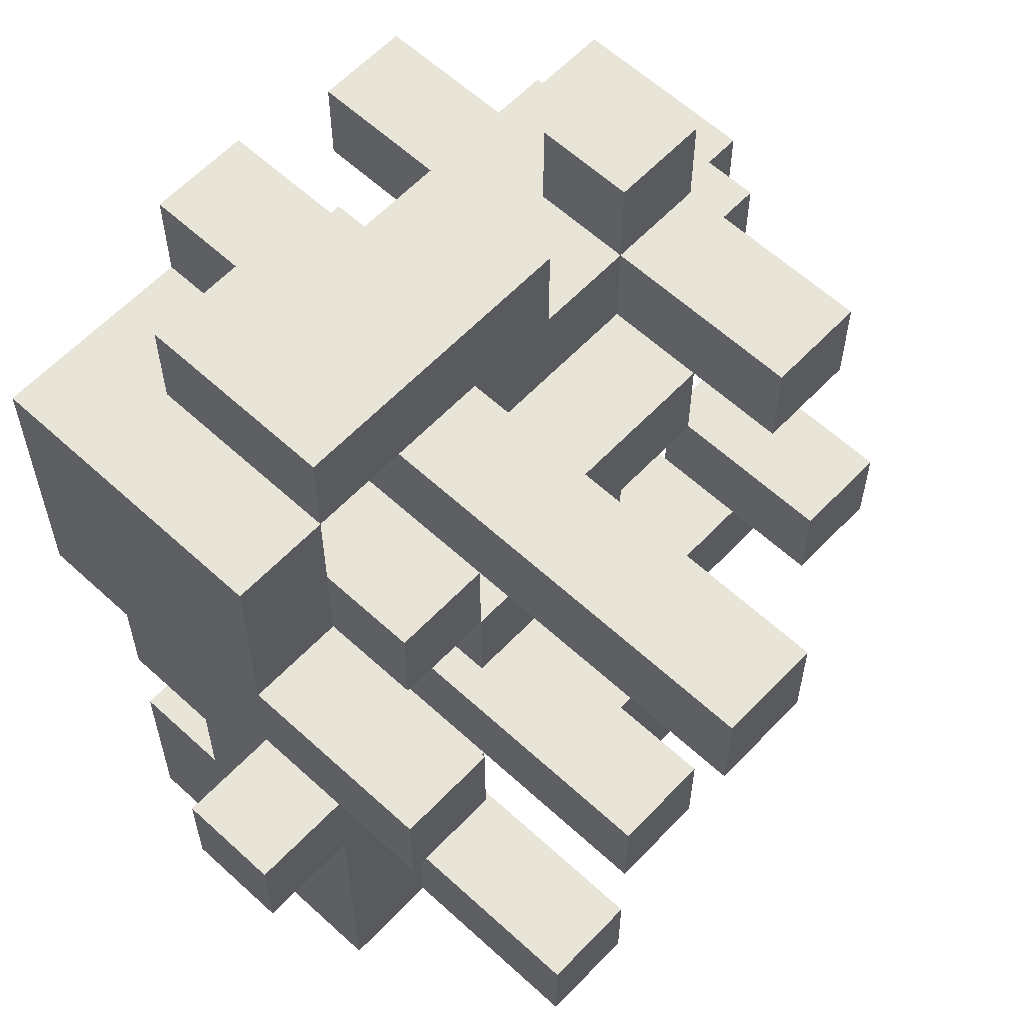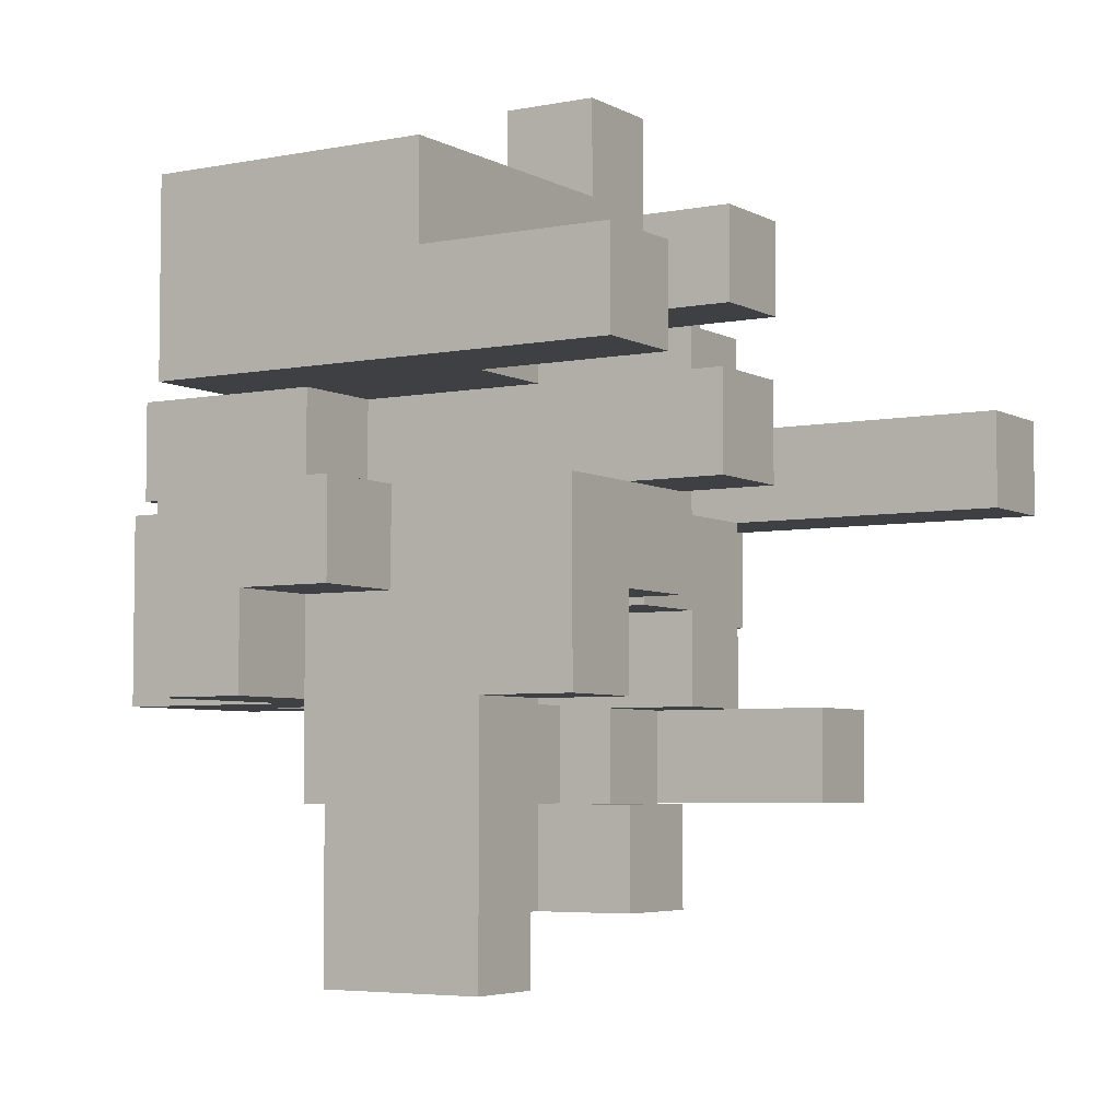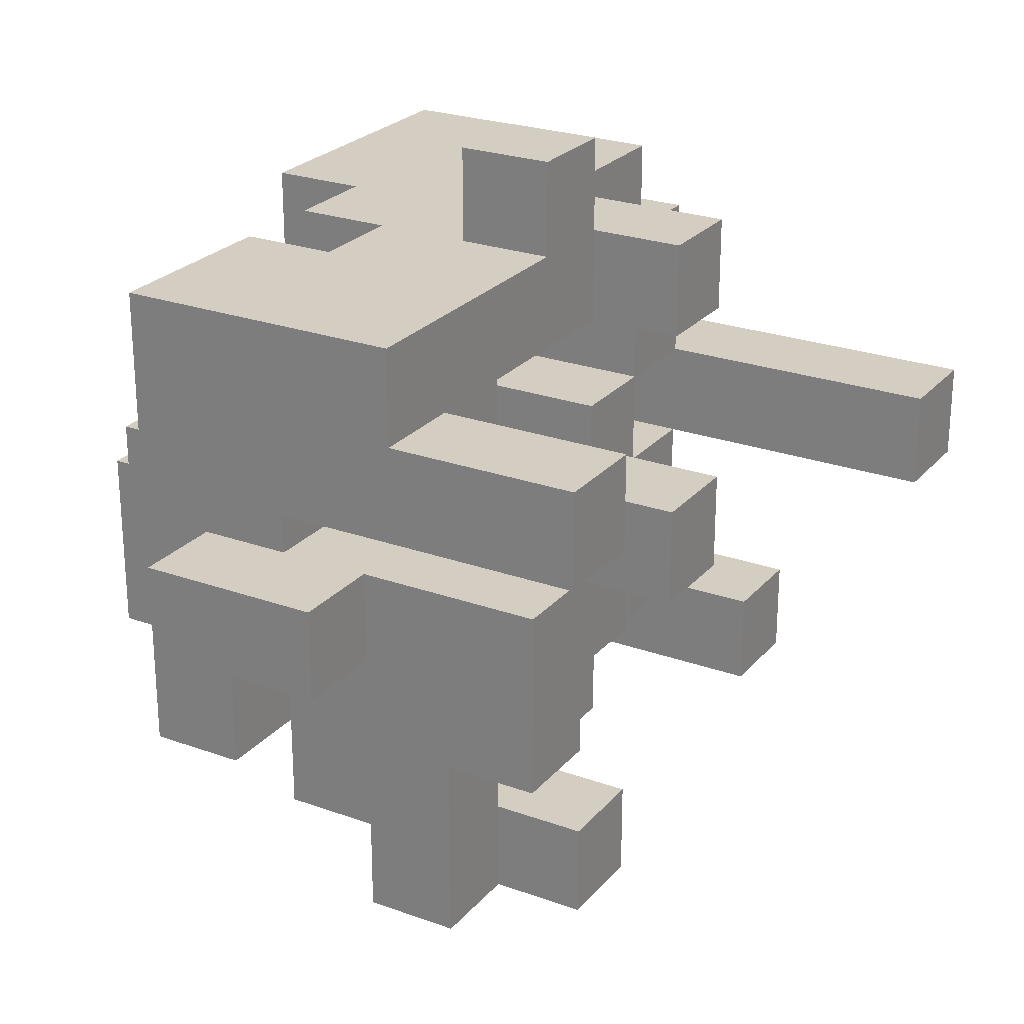
<metadata>
{"format":"obj","ext":"obj","renderer":"f3d","projection":"perspective","resolution":1024,"background":"white","views":[{"elev":60.5,"azim":-136.8,"up":"+Z"},{"elev":-4.9,"azim":-148.1,"up":"+Y"},{"elev":24.9,"azim":-149.6,"up":"+Y"}]}
</metadata>
<code>
v 0.375 -0.375 -0.875
v 0.375 -0.375 -0.625
v 0.375 -0.125 -0.625
v 0.375 -0.125 -0.875
v 0.625 -0.375 -0.875
v 0.625 -0.125 -0.875
v 0.625 -0.125 -0.625
v 0.625 -0.375 -0.625
v 0.125 -0.125 -0.875
v 0.125 -0.125 -0.625
v 0.125 0.125 -0.625
v 0.125 0.125 -0.875
v 0.375 0.125 -0.625
v 0.375 0.125 -0.875
v 0.625 0.125 -0.875
v 0.625 0.125 -0.625
v -0.625 0.375 -0.875
v -0.625 0.375 -0.625
v -0.625 0.625 -0.625
v -0.625 0.625 -0.875
v -0.375 0.375 -0.875
v -0.375 0.375 -0.625
v -0.375 0.625 -0.625
v -0.375 0.625 -0.875
v -0.125 0.375 -0.875
v -0.125 0.375 -0.625
v -0.125 0.625 -0.625
v -0.125 0.625 -0.875
v 0.125 0.375 -0.875
v 0.125 0.375 -0.625
v 0.125 0.625 -0.875
v 0.375 0.375 -0.875
v 0.375 0.375 -0.625
v 0.375 0.625 -0.875
v 0.625 0.375 -0.875
v 0.625 0.625 -0.875
v 0.625 0.625 -0.625
v 0.625 0.375 -0.625
v 0.375 0.625 -0.625
v -0.125 0.875 -0.625
v -0.125 0.875 -0.875
v 0.125 0.875 -0.625
v 0.125 0.875 -0.875
v 0.375 0.875 -0.625
v 0.375 0.875 -0.875
v 0.625 0.875 -0.875
v 0.625 0.875 -0.625
v -0.125 -0.875 -0.625
v -0.125 -0.875 -0.375
v -0.125 -0.625 -0.375
v -0.125 -0.625 -0.625
v 0.125 -0.875 -0.625
v 0.125 -0.625 -0.625
v 0.125 -0.625 -0.375
v 0.125 -0.875 -0.375
v -0.125 -0.375 -0.375
v -0.125 -0.375 -0.625
v 0.125 -0.375 -0.625
v 0.125 -0.375 -0.375
v 0.375 -0.625 -0.625
v 0.375 -0.375 -0.375
v 0.375 -0.625 -0.375
v -0.375 -0.375 -0.625
v -0.375 -0.375 -0.375
v -0.375 -0.125 -0.375
v -0.375 -0.125 -0.625
v -0.125 -0.125 -0.625
v -0.125 -0.125 -0.375
v 0.125 -0.125 -0.375
v 0.375 -0.125 -0.375
v 0.625 -0.125 -0.375
v 0.625 -0.375 -0.375
v -0.375 0.125 -0.375
v -0.375 0.125 -0.625
v -0.125 0.125 -0.375
v -0.125 0.125 -0.625
v 0.125 0.125 -0.375
v 0.375 0.125 -0.375
v 0.625 0.125 -0.375
v 0.375 0.375 -0.375
v 0.625 0.375 -0.375
v 0.875 0.125 -0.625
v 0.875 0.375 -0.625
v 0.875 0.375 -0.375
v 0.875 0.125 -0.375
v -0.125 0.375 -0.375
v -0.125 0.625 -0.375
v 0.125 0.375 -0.375
v 0.125 0.625 -0.375
v 0.375 0.625 -0.375
v -0.125 0.875 -0.375
v 0.125 0.875 -0.375
v 0.375 0.875 -0.375
v 0.625 0.875 -0.375
v 0.625 0.625 -0.375
v -0.375 -0.875 -0.375
v -0.375 -0.875 -0.125
v -0.375 -0.625 -0.125
v -0.375 -0.625 -0.375
v -0.125 -0.875 -0.125
v -0.125 -0.625 -0.125
v 0.125 -0.625 -0.125
v 0.125 -0.875 -0.125
v 0.375 -0.375 -0.125
v 0.375 -0.125 -0.125
v 0.625 -0.375 -0.125
v 0.875 -0.375 -0.375
v 0.875 -0.375 -0.125
v 0.875 -0.125 -0.375
v 0.875 -0.125 -0.125
v 0.625 -0.125 -0.125
v 1.125 -0.375 -0.375
v 1.125 -0.125 -0.375
v 1.125 -0.125 -0.125
v 1.125 -0.375 -0.125
v -0.375 -0.125 -0.125
v -0.375 0.125 -0.125
v -0.125 -0.125 -0.125
v -0.125 0.125 -0.125
v 0.125 -0.125 -0.125
v 0.125 0.125 -0.125
v 0.375 0.125 -0.125
v 0.625 0.125 -0.125
v 0.875 0.125 -0.125
v 1.125 0.125 -0.375
v 1.125 0.125 -0.125
v -0.625 0.125 -0.375
v -0.625 0.125 -0.125
v -0.625 0.375 -0.125
v -0.625 0.375 -0.375
v -0.375 0.375 -0.125
v -0.375 0.375 -0.375
v -0.125 0.375 -0.125
v 0.125 0.375 -0.125
v 0.375 0.375 -0.125
v 0.625 0.375 -0.125
v 0.875 0.375 -0.125
v -0.125 0.625 -0.125
v -0.125 0.875 -0.125
v 0.125 0.625 -0.125
v 0.125 0.875 -0.125
v 0.375 0.875 -0.125
v 0.375 0.625 -0.125
v 0.375 -0.875 -0.125
v 0.375 -0.875 0.125
v 0.375 -0.625 0.125
v 0.375 -0.625 -0.125
v 0.625 -0.875 -0.125
v 0.625 -0.625 -0.125
v 0.625 -0.625 0.125
v 0.625 -0.875 0.125
v 0.125 -0.625 0.125
v 0.125 -0.375 0.125
v 0.125 -0.375 -0.125
v 0.375 -0.375 0.125
v 0.625 -0.375 0.125
v 0.375 -0.125 0.125
v 0.625 -0.125 0.125
v 0.875 -0.375 0.125
v 0.875 -0.125 0.125
v 1.125 -0.125 0.125
v 1.125 -0.375 0.125
v -0.125 0.625 0.125
v -0.125 0.875 0.125
v 0.125 0.625 0.125
v 0.375 0.625 0.125
v 0.125 0.875 0.125
v 0.375 0.875 0.125
v 0.625 0.625 -0.125
v 0.625 0.875 -0.125
v 0.625 0.875 0.125
v 0.625 0.625 0.125
v -0.125 1.125 0.125
v -0.125 1.125 -0.125
v 0.125 1.125 -0.125
v 0.125 1.125 0.125
v 0.375 -1.125 0.125
v 0.375 -1.125 0.375
v 0.375 -0.875 0.375
v 0.625 -1.125 0.125
v 0.625 -1.125 0.375
v 0.625 -0.875 0.375
v 0.875 -1.125 0.125
v 0.875 -0.875 0.125
v 0.875 -0.875 0.375
v 0.875 -1.125 0.375
v 0.625 -0.625 0.375
v 0.875 -0.625 0.125
v 0.875 -0.625 0.375
v 0.375 -0.625 0.375
v 0.375 -0.375 0.375
v 0.625 -0.375 0.375
v 0.875 -0.375 0.375
v 0.625 -0.125 0.375
v 0.875 -0.125 0.375
v -0.125 -0.125 0.125
v -0.125 -0.125 0.375
v -0.125 0.125 0.375
v -0.125 0.125 0.125
v 0.125 -0.125 0.125
v 0.125 -0.125 0.375
v 0.125 0.125 0.125
v 0.375 -0.125 0.375
v 0.375 0.125 0.125
v 0.625 0.125 0.125
v 0.625 0.125 0.375
v 0.375 0.125 0.375
v -0.125 0.375 0.375
v -0.125 0.375 0.125
v 0.125 0.375 0.375
v 0.125 0.375 0.125
v 0.125 0.125 0.375
v 0.375 0.375 0.375
v 0.375 0.375 0.125
v 0.625 0.375 0.125
v 0.625 0.375 0.375
v -0.375 0.625 0.125
v -0.375 0.625 0.375
v -0.375 0.875 0.375
v -0.375 0.875 0.125
v -0.125 0.625 0.375
v -0.125 0.875 0.375
v 0.125 0.625 0.375
v 0.125 0.875 0.375
v 0.375 0.625 0.375
v 0.375 0.875 0.375
v 0.625 0.625 0.375
v 0.625 0.875 0.375
v 0.875 0.625 0.125
v 0.875 0.875 0.125
v 0.875 0.875 0.375
v 0.875 0.625 0.375
v 0.125 -0.875 0.375
v 0.125 -0.875 0.625
v 0.125 -0.625 0.625
v 0.125 -0.625 0.375
v 0.375 -0.625 0.625
v 0.375 -0.875 0.625
v 0.125 -0.375 0.625
v 0.125 -0.375 0.375
v 0.625 -0.625 0.625
v 0.875 -0.625 0.625
v 0.625 -0.375 0.625
v 0.875 -0.375 0.625
v 1.125 -0.625 0.375
v 1.125 -0.375 0.375
v 1.125 -0.375 0.625
v 1.125 -0.625 0.625
v -0.125 -0.375 0.375
v -0.125 -0.375 0.625
v -0.125 -0.125 0.625
v 0.125 -0.125 0.625
v 0.625 -0.125 0.625
v 0.375 -0.125 0.625
v -0.125 0.125 0.625
v 0.125 0.125 0.625
v 0.375 0.125 0.625
v -0.125 0.375 0.625
v -0.125 0.625 0.625
v 0.125 0.375 0.625
v 0.125 0.625 0.625
v 0.375 0.375 0.625
v 0.375 0.625 0.625
v 0.625 0.375 0.625
v 0.875 0.375 0.375
v 0.875 0.625 0.625
v 0.875 0.375 0.625
v 0.125 0.875 0.625
v 0.375 0.875 0.625
v 0.625 0.875 0.625
v 0.875 0.875 0.625
v -0.375 -0.625 0.625
v -0.375 -0.625 0.875
v -0.375 -0.375 0.875
v -0.375 -0.375 0.625
v -0.125 -0.625 0.625
v -0.125 -0.625 0.875
v -0.125 -0.375 0.875
v 0.125 -0.625 0.875
v 0.125 -0.375 0.875
v 0.375 -0.625 0.875
v 0.625 -0.375 0.875
v 0.625 -0.625 0.875
v 0.375 -0.375 0.875
v 0.125 -0.125 0.875
v 0.375 -0.125 0.875
v 0.625 -0.125 0.875
v 0.125 0.125 0.875
v 0.625 0.125 0.625
v 0.625 0.125 0.875
v 0.375 0.125 0.875
v -0.875 0.125 0.625
v -0.875 0.125 0.875
v -0.875 0.375 0.875
v -0.875 0.375 0.625
v -0.625 0.125 0.625
v -0.625 0.125 0.875
v -0.625 0.375 0.875
v -0.625 0.375 0.625
v -0.375 0.125 0.625
v -0.375 0.125 0.875
v -0.375 0.375 0.875
v -0.375 0.375 0.625
v -0.125 0.125 0.875
v -0.125 0.375 0.875
v 0.125 0.375 0.875
v 0.375 0.375 0.875
v 0.875 0.125 0.625
v 0.875 0.375 0.875
v 0.875 0.125 0.875
v 0.375 0.625 0.875
v 0.875 0.625 0.875
v 0.625 0.375 0.875
v 0.625 0.625 0.875
v 0.125 0.625 0.875
v 0.125 0.875 0.875
v 0.375 0.875 0.875
v 0.625 0.875 0.875
v 0.875 0.875 0.875
v 0.125 -0.625 1.125
v 0.125 -0.375 1.125
v 0.375 -0.375 1.125
v 0.375 -0.625 1.125
v 0.125 -0.125 1.125
v 0.125 0.125 1.125
v 0.375 0.125 1.125
v 0.375 -0.125 1.125
v 0.125 0.375 1.125
v 0.375 0.375 1.125
v 0.625 0.125 1.125
v 0.625 0.375 1.125
v 0.875 0.375 1.125
v 0.875 0.125 1.125
v 0.125 0.625 1.125
v 0.375 0.625 1.125
v 0.625 0.625 1.125
f 1 2 3
f 1 3 4
f 5 6 7
f 5 7 8
f 1 5 8
f 1 8 2
f 1 4 6
f 1 6 5
f 9 10 11
f 9 11 12
f 9 4 3
f 9 3 10
f 12 11 13
f 12 13 14
f 9 12 14
f 9 14 4
f 6 15 16
f 6 16 7
f 14 13 16
f 14 16 15
f 4 14 15
f 4 15 6
f 17 18 19
f 17 19 20
f 17 21 22
f 17 22 18
f 20 19 23
f 20 23 24
f 17 20 24
f 17 24 21
f 18 22 23
f 18 23 19
f 21 25 26
f 21 26 22
f 24 23 27
f 24 27 28
f 21 24 28
f 21 28 25
f 22 26 27
f 22 27 23
f 25 29 30
f 25 30 26
f 25 28 31
f 25 31 29
f 29 32 33
f 29 33 30
f 29 31 34
f 29 34 32
f 35 36 37
f 35 37 38
f 32 35 38
f 32 38 33
f 32 34 36
f 32 36 35
f 33 38 37
f 33 37 39
f 28 27 40
f 28 40 41
f 41 40 42
f 41 42 43
f 28 41 43
f 28 43 31
f 43 42 44
f 43 44 45
f 31 43 45
f 31 45 34
f 36 46 47
f 36 47 37
f 45 44 47
f 45 47 46
f 34 45 46
f 34 46 36
f 48 49 50
f 48 50 51
f 52 53 54
f 52 54 55
f 48 52 55
f 48 55 49
f 48 51 53
f 48 53 52
f 51 50 56
f 51 56 57
f 51 57 58
f 51 58 53
f 50 54 59
f 50 59 56
f 60 2 61
f 60 61 62
f 53 60 62
f 53 62 54
f 53 58 2
f 53 2 60
f 54 62 61
f 54 61 59
f 63 64 65
f 63 65 66
f 63 57 56
f 63 56 64
f 63 66 67
f 63 67 57
f 64 56 68
f 64 68 65
f 57 67 10
f 57 10 58
f 56 59 69
f 56 69 68
f 58 10 3
f 58 3 2
f 59 61 70
f 59 70 69
f 8 7 71
f 8 71 72
f 2 8 72
f 2 72 61
f 66 65 73
f 66 73 74
f 74 73 75
f 74 75 76
f 66 74 76
f 66 76 67
f 76 75 77
f 76 77 11
f 67 76 11
f 67 11 10
f 11 77 78
f 11 78 13
f 7 16 79
f 7 79 71
f 13 78 80
f 13 80 33
f 33 80 81
f 33 81 38
f 13 33 38
f 13 38 16
f 82 83 84
f 82 84 85
f 16 82 85
f 16 85 79
f 38 81 84
f 38 84 83
f 16 38 83
f 16 83 82
f 26 86 87
f 26 87 27
f 26 30 88
f 26 88 86
f 86 88 89
f 86 89 87
f 33 39 90
f 33 90 80
f 30 33 80
f 30 80 88
f 88 80 90
f 88 90 89
f 27 87 91
f 27 91 40
f 40 91 92
f 40 92 42
f 42 92 93
f 42 93 44
f 37 47 94
f 37 94 95
f 39 37 95
f 39 95 90
f 44 93 94
f 44 94 47
f 90 95 94
f 90 94 93
f 96 97 98
f 96 98 99
f 96 49 100
f 96 100 97
f 99 98 101
f 99 101 50
f 96 99 50
f 96 50 49
f 97 100 101
f 97 101 98
f 55 54 102
f 55 102 103
f 49 55 103
f 49 103 100
f 50 101 102
f 50 102 54
f 100 103 102
f 100 102 101
f 61 104 105
f 61 105 70
f 61 72 106
f 61 106 104
f 72 107 108
f 72 108 106
f 72 71 109
f 72 109 107
f 106 108 110
f 106 110 111
f 112 113 114
f 112 114 115
f 107 112 115
f 107 115 108
f 107 109 113
f 107 113 112
f 65 116 117
f 65 117 73
f 65 68 118
f 65 118 116
f 116 118 119
f 116 119 117
f 68 69 120
f 68 120 118
f 118 120 121
f 118 121 119
f 69 70 105
f 69 105 120
f 120 105 122
f 120 122 121
f 105 111 123
f 105 123 122
f 71 79 85
f 71 85 109
f 111 110 124
f 111 124 123
f 113 125 126
f 113 126 114
f 85 124 126
f 85 126 125
f 109 85 125
f 109 125 113
f 110 114 126
f 110 126 124
f 127 128 129
f 127 129 130
f 127 73 117
f 127 117 128
f 130 129 131
f 130 131 132
f 127 130 132
f 127 132 73
f 128 117 131
f 128 131 129
f 132 131 133
f 132 133 86
f 73 132 86
f 73 86 75
f 117 119 133
f 117 133 131
f 86 133 134
f 86 134 88
f 75 86 88
f 75 88 77
f 119 121 134
f 119 134 133
f 88 134 135
f 88 135 80
f 77 88 80
f 77 80 78
f 121 122 135
f 121 135 134
f 80 135 136
f 80 136 81
f 122 123 136
f 122 136 135
f 85 84 137
f 85 137 124
f 81 136 137
f 81 137 84
f 123 124 137
f 123 137 136
f 87 138 139
f 87 139 91
f 87 89 140
f 87 140 138
f 91 139 141
f 91 141 92
f 90 93 142
f 90 142 143
f 89 90 143
f 89 143 140
f 92 141 142
f 92 142 93
f 144 145 146
f 144 146 147
f 148 149 150
f 148 150 151
f 144 148 151
f 144 151 145
f 144 147 149
f 144 149 148
f 145 151 150
f 145 150 146
f 102 152 153
f 102 153 154
f 102 147 146
f 102 146 152
f 154 153 155
f 154 155 104
f 102 154 104
f 102 104 147
f 152 146 155
f 152 155 153
f 149 106 156
f 149 156 150
f 147 104 106
f 147 106 149
f 104 155 157
f 104 157 105
f 106 111 158
f 106 158 156
f 105 157 158
f 105 158 111
f 155 156 158
f 155 158 157
f 108 159 160
f 108 160 110
f 115 114 161
f 115 161 162
f 108 115 162
f 108 162 159
f 110 160 161
f 110 161 114
f 159 162 161
f 159 161 160
f 138 163 164
f 138 164 139
f 138 140 165
f 138 165 163
f 140 143 166
f 140 166 165
f 141 167 168
f 141 168 142
f 169 170 171
f 169 171 172
f 143 169 172
f 143 172 166
f 142 168 171
f 142 171 170
f 143 142 170
f 143 170 169
f 139 164 173
f 139 173 174
f 141 175 176
f 141 176 167
f 174 173 176
f 174 176 175
f 139 174 175
f 139 175 141
f 164 167 176
f 164 176 173
f 177 178 179
f 177 179 145
f 177 180 181
f 177 181 178
f 145 179 182
f 145 182 151
f 177 145 151
f 177 151 180
f 178 181 182
f 178 182 179
f 183 184 185
f 183 185 186
f 180 183 186
f 180 186 181
f 180 151 184
f 180 184 183
f 181 186 185
f 181 185 182
f 151 182 187
f 151 187 150
f 184 188 189
f 184 189 185
f 151 150 188
f 151 188 184
f 182 185 189
f 182 189 187
f 146 190 191
f 146 191 155
f 146 150 187
f 146 187 190
f 155 191 192
f 155 192 156
f 188 159 193
f 188 193 189
f 150 156 159
f 150 159 188
f 156 192 194
f 156 194 158
f 159 160 195
f 159 195 193
f 158 194 195
f 158 195 160
f 156 158 160
f 156 160 159
f 192 193 195
f 192 195 194
f 196 197 198
f 196 198 199
f 196 200 201
f 196 201 197
f 196 199 202
f 196 202 200
f 200 157 203
f 200 203 201
f 200 202 204
f 200 204 157
f 158 205 206
f 158 206 194
f 157 158 194
f 157 194 203
f 157 204 205
f 157 205 158
f 203 194 206
f 203 206 207
f 199 198 208
f 199 208 209
f 209 208 210
f 209 210 211
f 199 209 211
f 199 211 202
f 198 212 210
f 198 210 208
f 211 210 213
f 211 213 214
f 202 211 214
f 202 214 204
f 212 207 213
f 212 213 210
f 205 215 216
f 205 216 206
f 214 213 216
f 214 216 215
f 204 214 215
f 204 215 205
f 207 206 216
f 207 216 213
f 217 218 219
f 217 219 220
f 217 163 221
f 217 221 218
f 220 219 222
f 220 222 164
f 217 220 164
f 217 164 163
f 218 221 222
f 218 222 219
f 163 165 223
f 163 223 221
f 164 222 224
f 164 224 167
f 221 223 224
f 221 224 222
f 165 166 225
f 165 225 223
f 167 224 226
f 167 226 168
f 166 172 227
f 166 227 225
f 168 226 228
f 168 228 171
f 229 230 231
f 229 231 232
f 172 229 232
f 172 232 227
f 171 228 231
f 171 231 230
f 172 171 230
f 172 230 229
f 233 234 235
f 233 235 236
f 179 190 237
f 179 237 238
f 233 179 238
f 233 238 234
f 233 236 190
f 233 190 179
f 234 238 237
f 234 237 235
f 236 235 239
f 236 239 240
f 236 240 191
f 236 191 190
f 190 187 241
f 190 241 237
f 187 189 242
f 187 242 241
f 192 243 244
f 192 244 193
f 241 242 244
f 241 244 243
f 245 246 247
f 245 247 248
f 189 245 248
f 189 248 242
f 193 244 247
f 193 247 246
f 189 193 246
f 189 246 245
f 242 248 247
f 242 247 244
f 249 250 251
f 249 251 197
f 249 240 239
f 249 239 250
f 249 197 201
f 249 201 240
f 250 239 252
f 250 252 251
f 240 201 203
f 240 203 191
f 192 194 253
f 192 253 243
f 203 254 253
f 203 253 194
f 191 203 194
f 191 194 192
f 197 251 255
f 197 255 198
f 198 255 256
f 198 256 212
f 251 252 256
f 251 256 255
f 203 207 257
f 203 257 254
f 212 256 257
f 212 257 207
f 208 258 259
f 208 259 221
f 208 210 260
f 208 260 258
f 221 259 261
f 221 261 223
f 208 221 223
f 208 223 210
f 258 260 261
f 258 261 259
f 210 213 262
f 210 262 260
f 210 223 225
f 210 225 213
f 260 262 263
f 260 263 261
f 213 216 264
f 213 264 262
f 213 225 227
f 213 227 216
f 265 232 266
f 265 266 267
f 216 265 267
f 216 267 264
f 216 227 232
f 216 232 265
f 223 261 268
f 223 268 224
f 224 268 269
f 224 269 226
f 226 269 270
f 226 270 228
f 232 231 271
f 232 271 266
f 228 270 271
f 228 271 231
f 272 273 274
f 272 274 275
f 272 276 277
f 272 277 273
f 275 274 278
f 275 278 250
f 272 275 250
f 272 250 276
f 273 277 278
f 273 278 274
f 276 235 279
f 276 279 277
f 250 278 280
f 250 280 239
f 276 250 239
f 276 239 235
f 277 279 280
f 277 280 278
f 235 237 281
f 235 281 279
f 241 243 282
f 241 282 283
f 237 241 283
f 237 283 281
f 281 283 282
f 281 282 284
f 239 280 285
f 239 285 252
f 280 284 286
f 280 286 285
f 243 253 287
f 243 287 282
f 284 282 287
f 284 287 286
f 252 285 288
f 252 288 256
f 253 289 290
f 253 290 287
f 254 257 289
f 254 289 253
f 286 287 290
f 286 290 291
f 292 293 294
f 292 294 295
f 292 296 297
f 292 297 293
f 295 294 298
f 295 298 299
f 292 295 299
f 292 299 296
f 293 297 298
f 293 298 294
f 296 300 301
f 296 301 297
f 299 298 302
f 299 302 303
f 296 299 303
f 296 303 300
f 297 301 302
f 297 302 298
f 300 255 304
f 300 304 301
f 303 302 305
f 303 305 258
f 300 303 258
f 300 258 255
f 301 304 305
f 301 305 302
f 255 256 288
f 255 288 304
f 258 305 306
f 258 306 260
f 255 258 260
f 255 260 256
f 304 288 306
f 304 306 305
f 260 306 307
f 260 307 262
f 256 260 262
f 256 262 257
f 257 262 264
f 257 264 289
f 308 267 309
f 308 309 310
f 289 308 310
f 289 310 290
f 289 264 267
f 289 267 308
f 262 307 311
f 262 311 263
f 267 266 312
f 267 312 309
f 313 309 312
f 313 312 314
f 261 315 316
f 261 316 268
f 261 263 311
f 261 311 315
f 268 316 317
f 268 317 269
f 315 311 317
f 315 317 316
f 269 317 318
f 269 318 270
f 311 314 318
f 311 318 317
f 266 271 319
f 266 319 312
f 270 318 319
f 270 319 271
f 314 312 319
f 314 319 318
f 279 320 321
f 279 321 280
f 281 284 322
f 281 322 323
f 279 281 323
f 279 323 320
f 280 321 322
f 280 322 284
f 320 323 322
f 320 322 321
f 285 324 325
f 285 325 288
f 286 291 326
f 286 326 327
f 285 286 327
f 285 327 324
f 324 327 326
f 324 326 325
f 288 325 328
f 288 328 306
f 325 326 329
f 325 329 328
f 291 290 330
f 291 330 326
f 326 330 331
f 326 331 329
f 310 309 332
f 310 332 333
f 290 310 333
f 290 333 330
f 313 331 332
f 313 332 309
f 330 333 332
f 330 332 331
f 306 328 334
f 306 334 315
f 315 334 335
f 315 335 311
f 306 315 311
f 306 311 307
f 328 329 335
f 328 335 334
f 313 314 336
f 313 336 331
f 311 335 336
f 311 336 314
f 329 331 336
f 329 336 335

</code>
